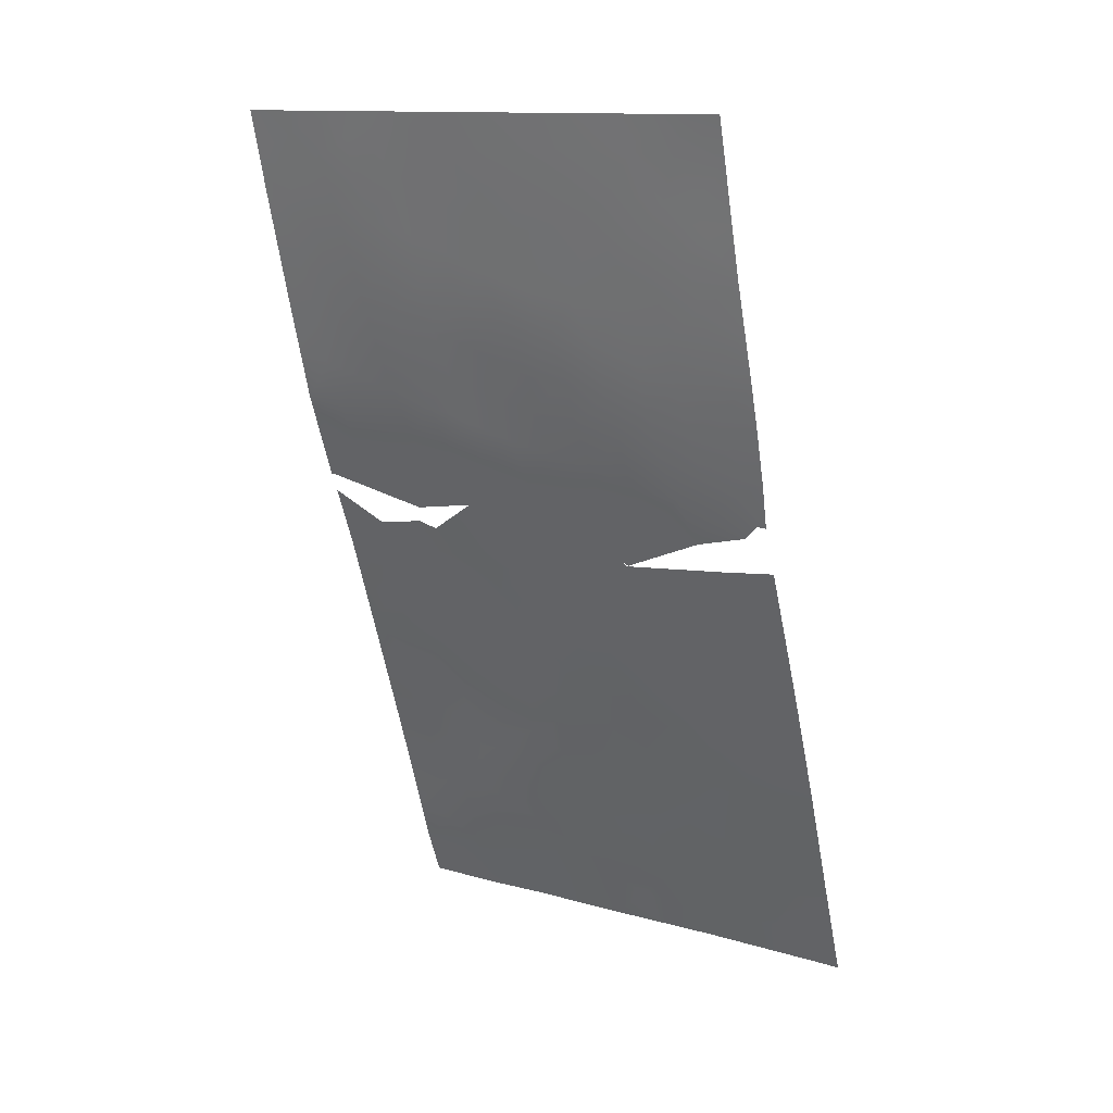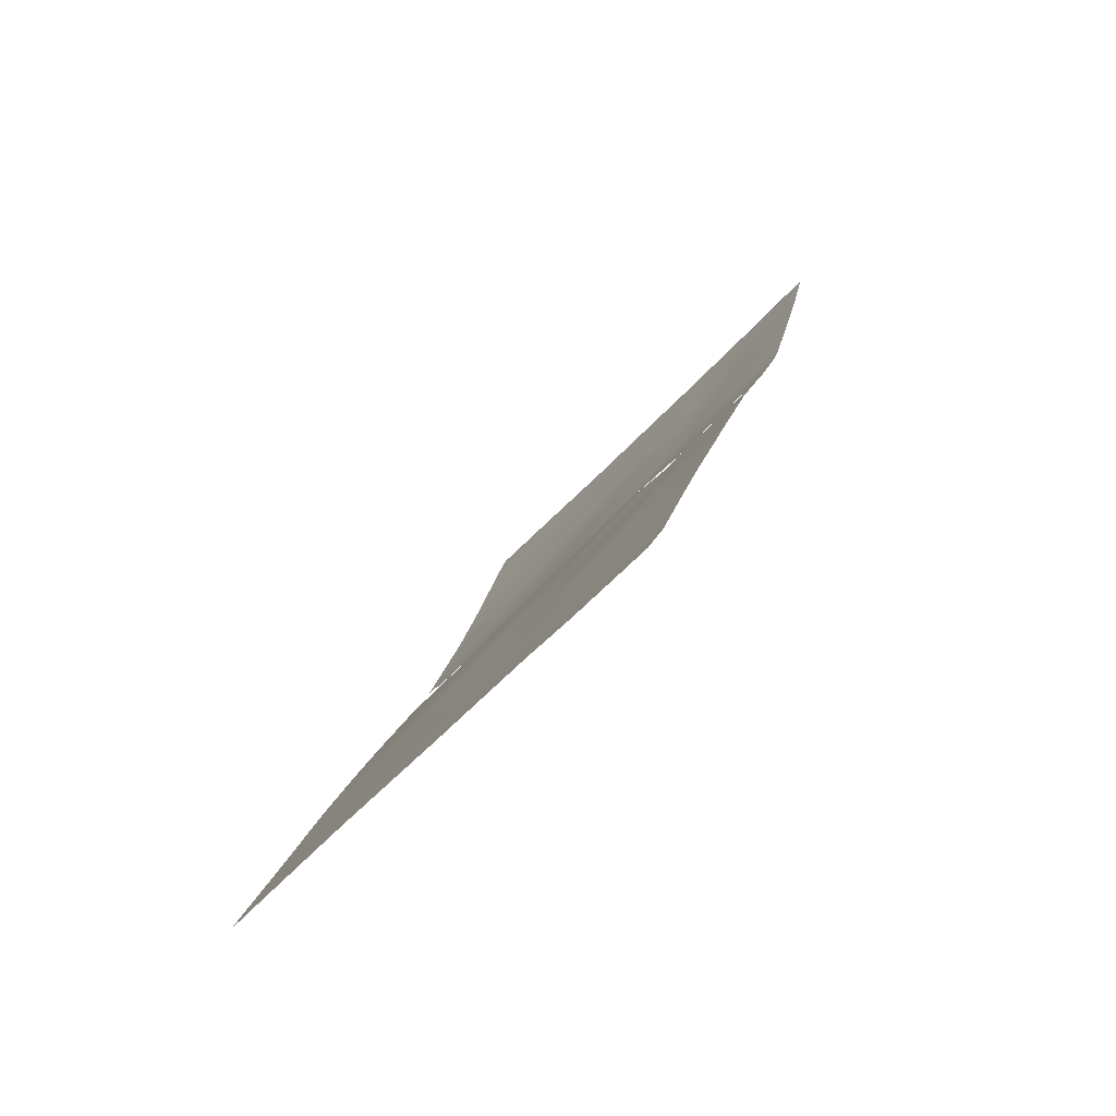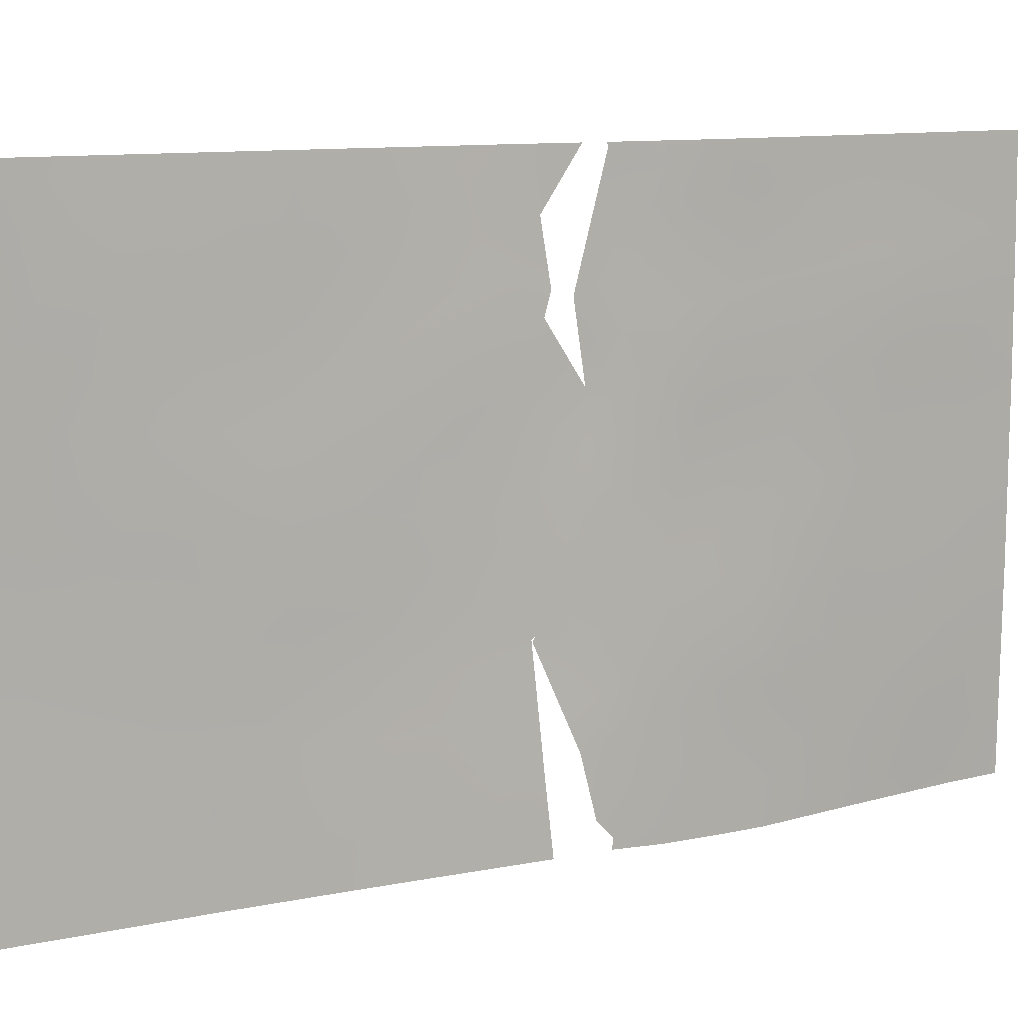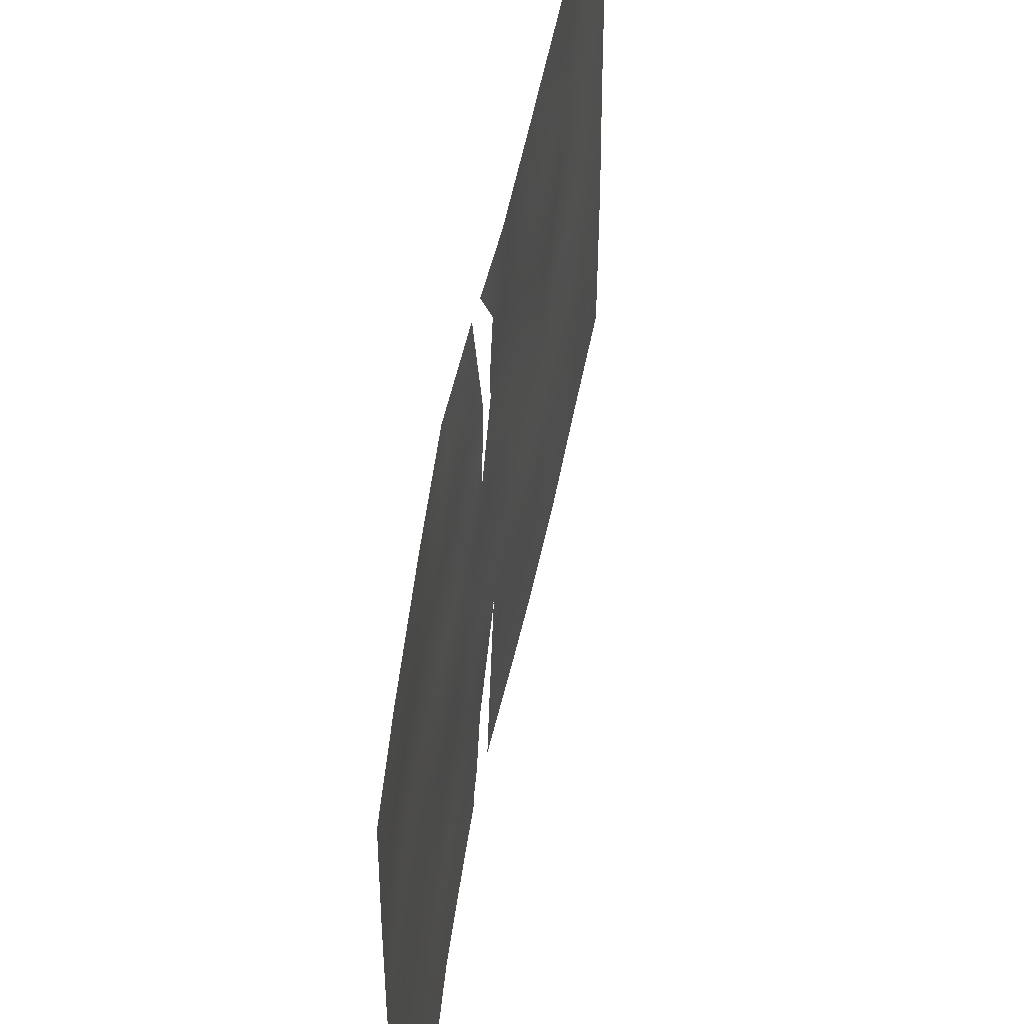
<metadata>
{"format":"obj","ext":"obj","renderer":"f3d","projection":"perspective","resolution":1024,"background":"white","views":[{"elev":13.1,"azim":123.7,"up":"+Y"},{"elev":-57.4,"azim":-41.6,"up":"+Y"},{"elev":9.9,"azim":40.7,"up":"+Z"},{"elev":48.9,"azim":171.0,"up":"+Z"}]}
</metadata>
<code>
v -101.7 100 44.45
v -102.1 98.14 45.14
v -106.6 84.41 44.85
v -107 83.5 43.2
v -105.7 87.21 47.6
v -106.3 85.49 46.54
v -102.1 98.42 38.72
v -101.7 100 39.52
v -101.6 100 45.58
v -102 98.6 47.28
v -102.5 96.63 46.99
v -102.1 98.13 50
v -102 98.46 48.98
v -102.9 95.25 42.74
v -102.3 97.42 43.38
v -107.5 82.15 38
v -107 83.46 39.74
v -102.7 95.87 45.03
v -103.3 93.78 44.59
v -104 91.62 43.99
v -103.8 92.34 46.17
v -107.3 82.53 45
v -102.5 96.89 41.66
v -103.7 92.41 37.94
v -107.8 80.79 50
v -108.3 79.7 47.98
v -107.4 82.12 48.32
v -102 98.49 42.88
v -102.3 97.34 48.77
v -105.8 86.81 38
v -106.6 84.65 38
v -103.1 94.51 37.91
v -103.4 93.39 39.56
v -102.9 95.44 39.77
v -102.6 96.72 37.97
v -108.3 79.73 46.79
v -101.6 100 47.89
v -102 98.95 38
v -104.2 91.3 49.91
v -104.2 91.28 50
v -103.4 93.28 50
v -107.1 83.03 50
v -103.1 94.44 46.68
v -106.6 84.6 41.45
v -105.8 86.94 41.5
v -106.3 85.49 43.2
v -104.4 90.71 47.5
v -107.6 81.7 38
v -107 83.42 46.66
v -106.1 85.88 48.79
v -106 86.14 50
v -106.7 84.23 50
v -106.7 84.11 48.29
v -103.9 91.91 41.23
v -108.3 79.77 38.69
v -108.3 79.76 38
v -108.3 79.77 41.31
v -104.3 90.86 50
v -104.6 90.14 48.85
v -108.3 79.69 50
v -104.6 90.33 47.62
v -105.6 87.27 43.47
v -104.6 90.2 45.44
v -104.2 91.08 38.55
v -104.7 89.95 41.82
v -102.8 95.58 50
v -105 88.94 42.54
v -105.4 87.84 39.57
v -108.3 79.74 44.26
v -108.3 79.77 41.69
v -108.1 80.49 42.24
v -105.7 87.19 50
v -101.7 100 42.05
v -105.2 88.57 44.62
v -104.6 89.97 41.78
v -104.3 90.78 39.78
v -104.6 90.04 41.9
v -104.3 90.95 45.98
v -104.6 90.2 47.17
v -104 91.66 39.11
v -104.1 91.4 38.22
v -104.5 90.17 39.36
v -104.9 89.45 50
v -105.2 88.31 38
v -101.7 100 50
v -101.7 100 38
v -104.1 91.39 38
v -104.5 90.31 38
v -106.2 85.72 39.66
v -107.7 81.44 46.62
v -102.9 95.05 48.5
v -107.4 82.46 41.55
v -105.7 87.12 45.46
v -103.6 92.81 48.16
v -103.2 94.01 41.55
v -105.1 88.77 46.56
v -107.8 81.36 39.99
v -105.2 88.45 40.49
v -105 89.02 48.65
v -107.7 81.54 43.36
v -102.1 98.45 40.69
v -101.9 99 45.59
v -101.9 99.14 44.72
v -101.8 99.23 46.47
v -102.1 98.35 46.27
v -102.2 97.65 47.12
v -102.3 97.36 46.11
v -102.6 96.26 43.16
v -102.5 96.56 44.2
v -102.8 95.52 43.93
v -107 83.4 38
v -106.8 84.02 38.86
v -107.2 82.84 38.88
v -103.7 92.73 44.34
v -103.5 93.05 45.4
v -103.9 92.01 45.12
v -105.7 87.18 46.52
v -106 86.41 47.05
v -106 86.36 46
v -102.3 97.69 41.22
v -102.5 96.94 40.77
v -102.3 97.52 40.17
v -107.8 81.07 48.29
v -107.6 81.47 49.16
v -105.1 88.7 45.53
v -104.9 89.33 44.94
v -102.2 97.91 49.58
v -106.2 85.73 38
v -106 86.26 38.81
v -106.4 85.17 38.83
v -103.3 93.98 38.75
v -103 94.98 38.81
v -103.2 94.39 39.66
v -106.6 84.6 39.7
v -101.8 99.5 48.92
v -101.7 100 48.95
v -102.3 97.66 38.64
v -102.3 97.84 37.98
v -103.8 92.38 49.64
v -103.9 92.04 48.93
v -103.5 93.08 49.08
v -103.8 92.28 50
v -107.3 82.54 49.15
v -107.1 83.15 48.3
v -106.9 83.57 49.13
v -104 91.6 46.9
v -103.7 92.57 47.17
v -104 91.77 47.9
v -107.9 80.64 47.38
v -107.5 81.75 47.48
v -106.4 85.18 50
v -106.4 85.14 49.37
v -106.6 84.38 49.05
v -106.4 85.01 48.43
v -103.1 94.33 42.47
v -103.8 92.32 42.25
v -103.5 92.98 41.38
v -108 80.71 38.48
v -108 80.73 38
v -108.3 79.77 40
v -108 80.62 39.4
v -108 80.54 40.46
v -104.6 90.16 50
v -104.8 89.59 49.38
v -104.5 90.5 49.42
v -108.3 79.69 48.99
v -104.1 91.48 45.98
v -107.5 82.04 44.17
v -107.6 81.59 45.06
v -107.9 80.99 44.24
v -105.7 87.11 42.61
v -105.4 87.92 42.04
v -105.4 87.99 43.06
v -105.6 87.39 40.46
v -106 86.3 40.53
v -105.8 86.8 39.62
v -105.6 87.25 38.78
v -105.4 87.91 41.17
v -108 80.64 45.18
v -105.7 87.24 48.72
v -105.4 88 48.14
v -105.4 88.07 49.18
v -101.7 100 43.25
v -101.8 99.24 43.61
v -101.8 99.27 42.47
v -102.1 98 48.07
v -102.4 96.95 47.91
v -104.5 90.38 40.78
v -104.1 91.18 40.7
v -104.1 91.48 42.19
v -103.9 91.81 40.13
v -104.5 90.57 46.57
v -104.8 89.55 46.02
v -104.8 89.57 46.97
v -104.3 90.98 44.93
v -104.7 89.98 44.33
v -101.7 100 40.79
v -101.9 99.26 41.31
v -101.9 99.23 40.15
v -103.7 92.5 43.32
v -103.4 93.5 43.56
v -103 94.82 40.62
v -103.3 93.73 40.54
v -107.5 82.04 45.86
v -107.1 82.99 45.83
v -107.3 82.43 46.69
v -107 83.47 44.93
v -106.8 83.94 45.76
v -108.3 79.73 45.53
v -108 80.55 46.25
v -105.9 86.6 49.16
v -102.8 95.61 37.94
v -102.7 96.04 38.9
v -105.9 86.46 43.33
v -106.1 86.15 42.38
v -107.6 81.66 38.93
v -107.4 82.36 39.81
v -103.2 94.11 45.66
v -103.4 93.37 46.44
v -103 94.82 44.81
v -102.9 95.17 45.88
v -103.1 94.43 50
v -103.2 94.18 49.22
v -102.9 95.33 49.29
v -103.3 93.92 48.35
v -104.8 89.63 47.87
v -103.4 93.64 47.43
v -103 94.76 47.62
v -106.4 85.17 40.56
v -106.8 84.05 40.59
v -106.2 85.72 41.45
v -105.1 88.79 47.57
v -103.7 92.49 39.4
v -103.6 93.01 38.68
v -105.5 87.56 38
v -105.3 88.17 38.75
v -107.5 81.91 50
v -101.9 99.06 50
v -102.5 96.85 50
v -102.5 96.53 49.38
v -102.6 96.19 48.62
v -101.9 99.19 39.1
v -101.7 100 38.76
v -104.3 91 48.7
v -103.8 92.1 38.53
v -103.4 93.62 37.91
v -105.4 87.97 46.03
v -105.4 87.98 47.08
v -104.4 90.83 46.74
v -101.6 100 46.74
v -101.8 99.36 47.38
v -101.9 99.05 48.23
v -104.5 90.24 38.68
v -104.9 89.21 38.77
v -104.8 89.31 38
v -102.4 97.09 39.14
v -106.2 85.67 45.57
v -106.5 84.89 45.67
v -106.3 85.31 44.82
v -102.7 95.87 47.77
v -103.6 92.71 40.38
v -102.4 96.92 42.6
v -104.7 89.77 43.23
v -108.3 79.75 42.98
v -108 80.57 43.31
v -105.8 86.96 44.32
v -105.4 87.94 44.03
v -105.4 87.9 44.99
v -106 86.23 45
v -106.6 84.42 46.58
v -102.6 96.49 39.91
v -102.7 96 40.88
v -105 88.84 39.56
v -107.8 81.24 45.83
v -102.6 96.26 46.03
v -102.8 95.54 46.86
v -102.4 96.97 45.14
v -107.1 83 44.09
v -106.8 83.96 44.03
v -105.9 86.52 48.16
v -106.2 85.71 47.7
v -103.2 94.29 43.43
v -108 80.55 41.31
v -107.6 81.93 40.74
v -107.7 81.41 41.68
v -107.2 82.95 40.64
v -107 83.51 41.48
v -106.1 85.87 44.07
v -105.1 88.76 41.49
v -104.9 89.3 40.86
v -102.9 95.19 41.62
v -107.5 82.01 42.47
v -107.8 81.17 42.62
v -102.3 97.53 44.31
v -106.8 84.04 42.32
v -107.2 83 42.37
v -102.2 98.24 39.52
v -106.6 84.5 43.17
v -106.5 84.92 44.01
v -102 98.51 41.78
v -105 88.94 43.78
v -106.4 85.09 42.32
v -107.2 82.79 47.5
v -106.8 83.79 47.46
v -104.8 89.43 39.75
v -104.6 90.06 40.59
v -105.3 88.32 50
v -107.3 82.52 43.27
v -106.5 84.78 47.46
v -102.2 97.7 42.26
v -102.1 98.39 43.98
v -102.7 96.09 42.06
v -104.1 91.49 43.01
v -104.4 90.62 42.56
v -107.8 81.17 40.81
v -108 80.48 49.19
v -108 80.31 48.36
v -104.3 90.88 41.57
v -103.5 93.23 42.46
v -105.1 88.85 49.46
v -104.4 90.63 43.72
v -104.7 89.87 42.5
f 2 103 102
f 104 105 102
f 106 107 105
f 108 109 110
f 111 112 113
f 114 115 116
f 117 118 119
f 120 121 122
f 25 316 124
f 125 126 193
f 29 13 127
f 128 129 130
f 131 132 133
f 134 112 130
f 35 138 137
f 139 140 141
f 139 41 142
f 143 144 145
f 146 147 148
f 123 149 150
f 151 52 152
f 153 154 152
f 48 158 159
f 160 161 162
f 163 83 164
f 26 317 166
f 116 167 195
f 168 169 170
f 171 172 173
f 174 175 176
f 177 176 129
f 98 178 174
f 69 170 179
f 180 181 182
f 183 184 185
f 186 187 106
f 76 64 80
f 191 54 189
f 192 79 194
f 70 57 283
f 197 198 199
f 114 200 201
f 133 202 203
f 204 205 206
f 205 207 208
f 209 179 210
f 196 126 301
f 72 51 211
f 80 64 81
f 212 213 132
f 171 214 215
f 216 113 217
f 115 218 219
f 220 221 218
f 222 223 224
f 141 225 223
f 227 228 225
f 147 219 227
f 229 230 134
f 175 231 229
f 232 194 226
f 233 245 234
f 177 235 236
f 124 143 237
f 85 238 135
f 224 241 240
f 7 38 242
f 244 148 140
f 234 246 131
f 117 247 248
f 249 167 146
f 250 251 104
f 13 186 252
f 253 254 255
f 137 297 256
f 53 153 145
f 257 258 259
f 241 260 187
f 261 191 233
f 108 312 262
f 69 264 265
f 266 267 268
f 119 257 269
f 270 208 258
f 213 256 271
f 121 272 271
f 236 254 273
f 221 275 276
f 277 107 275
f 207 278 279
f 280 281 118
f 90 149 210
f 283 315 285
f 284 217 286
f 286 230 287
f 161 158 216
f 268 125 247
f 266 288 214
f 220 282 110
f 202 272 291
f 292 293 285
f 277 109 294
f 228 276 260
f 287 295 296
f 274 169 204
f 199 297 242
f 279 298 299
f 299 288 259
f 198 185 300
f 232 181 248
f 173 301 267
f 231 215 302
f 289 172 178
f 150 206 303
f 303 304 144
f 295 302 298
f 280 180 211
f 162 97 315
f 305 306 290
f 168 308 278
f 292 296 308
f 304 270 309
f 154 309 281
f 120 300 310
f 310 15 262
f 311 294 15
f 103 311 184
f 14 291 312
f 1 9 103
f 102 103 9
f 9 104 102
f 104 10 105
f 102 105 2
f 10 106 105
f 106 11 107
f 105 107 2
f 14 108 110
f 108 15 109
f 110 109 18
f 16 111 113
f 111 31 112
f 113 112 17
f 20 114 116
f 114 19 115
f 116 115 21
f 93 117 119
f 117 5 118
f 119 118 6
f 101 120 122
f 120 23 121
f 124 123 27
f 96 125 193
f 125 74 126
f 193 126 63
f 31 128 130
f 128 30 129
f 130 129 89
f 33 131 133
f 131 32 132
f 133 132 34
f 89 134 130
f 134 17 112
f 130 112 31
f 85 135 136
f 135 13 252
f 38 7 138
f 137 138 7
f 41 139 141
f 139 39 140
f 141 140 94
f 39 142 40
f 142 39 139
f 42 143 145
f 143 27 144
f 145 144 53
f 47 146 148
f 146 21 147
f 148 147 94
f 27 123 150
f 150 149 90
f 51 152 50
f 152 51 151
f 52 153 152
f 153 53 154
f 152 154 50
f 155 319 95
f 158 56 159
f 56 158 55
f 57 160 162
f 160 55 161
f 162 161 97
f 58 163 165
f 165 163 164
f 25 60 316
f 20 116 195
f 116 21 167
f 195 167 78
f 100 168 170
f 168 22 169
f 170 169 179
f 62 171 173
f 171 45 172
f 173 172 67
f 68 174 176
f 174 45 175
f 176 175 89
f 30 177 129
f 177 68 176
f 129 176 89
f 68 98 174
f 174 178 45
f 69 265 170
f 265 100 170
f 72 180 182
f 180 5 181
f 182 181 99
f 73 183 185
f 183 1 184
f 185 184 28
f 10 186 106
f 186 29 187
f 106 187 11
f 75 188 318
f 188 76 189
f 80 191 76
f 189 76 191
f 78 192 63
f 193 63 192
f 192 194 193
f 194 96 193
f 63 195 78
f 63 196 195
f 195 196 321
f 8 197 199
f 197 73 198
f 199 198 101
f 19 114 201
f 114 20 200
f 201 200 319
f 33 133 203
f 133 34 202
f 203 202 95
f 90 204 206
f 204 22 205
f 206 205 49
f 49 205 208
f 205 22 207
f 208 207 3
f 36 209 210
f 209 69 179
f 196 63 126
f 301 126 74
f 211 51 50
f 32 212 132
f 212 35 213
f 132 213 34
f 45 171 215
f 171 62 214
f 215 214 46
f 97 216 217
f 216 16 113
f 217 113 17
f 21 115 219
f 115 19 218
f 219 218 43
f 19 220 218
f 220 18 221
f 218 221 43
f 66 222 224
f 222 41 223
f 224 223 91
f 41 141 223
f 141 94 225
f 223 225 91
f 79 61 226
f 94 227 225
f 227 43 228
f 225 228 91
f 94 147 227
f 147 21 219
f 227 219 43
f 89 229 134
f 229 44 230
f 134 230 17
f 89 175 229
f 175 45 231
f 229 231 44
f 99 232 226
f 232 96 194
f 226 194 79
f 33 233 234
f 233 80 245
f 234 245 24
f 216 48 16
f 68 177 236
f 177 30 235
f 236 235 84
f 25 124 237
f 124 27 143
f 237 143 42
f 238 13 135
f 12 239 127
f 239 66 240
f 66 224 240
f 224 91 241
f 240 241 29
f 243 38 86
f 38 243 242
f 243 8 242
f 39 244 140
f 244 47 148
f 140 148 94
f 81 245 80
f 81 87 245
f 24 245 87
f 33 234 131
f 234 24 246
f 131 246 32
f 5 117 248
f 117 93 247
f 248 247 96
f 47 249 146
f 249 78 167
f 146 167 21
f 9 250 104
f 250 37 251
f 104 251 10
f 37 252 251
f 251 252 10
f 13 29 186
f 252 186 10
f 88 253 255
f 253 82 254
f 255 254 84
f 35 137 256
f 137 7 297
f 256 297 122
f 52 145 153
f 145 52 42
f 269 257 259
f 257 6 258
f 259 258 3
f 29 241 187
f 241 91 260
f 187 260 11
f 33 261 233
f 261 54 191
f 233 191 80
f 15 108 262
f 108 14 312
f 262 312 23
f 313 20 321
f 264 70 71
f 93 266 268
f 266 62 267
f 268 267 74
f 93 119 269
f 119 6 257
f 6 270 258
f 270 49 208
f 258 208 3
f 34 213 271
f 213 35 256
f 271 256 122
f 122 121 271
f 121 23 272
f 271 272 34
f 68 236 273
f 236 84 254
f 273 254 305
f 210 179 274
f 210 274 90
f 43 221 276
f 221 18 275
f 276 275 11
f 18 277 275
f 277 2 107
f 275 107 11
f 3 207 279
f 207 22 278
f 279 278 4
f 5 280 118
f 280 50 281
f 118 281 6
f 19 201 282
f 201 319 155
f 282 155 14
f 26 36 149
f 210 149 36
f 71 283 285
f 285 284 92
f 92 284 286
f 284 97 217
f 286 217 17
f 92 286 287
f 286 17 230
f 287 230 44
f 97 161 216
f 161 55 158
f 216 158 48
f 59 226 61
f 93 268 247
f 268 74 125
f 247 125 96
f 62 266 214
f 266 269 288
f 214 288 46
f 18 220 110
f 220 19 282
f 110 282 14
f 95 202 291
f 202 34 272
f 92 292 285
f 292 100 293
f 285 293 71
f 2 277 294
f 277 18 109
f 294 109 15
f 91 228 260
f 228 43 276
f 260 276 11
f 92 287 296
f 287 44 295
f 296 295 4
f 65 322 67
f 93 269 266
f 90 274 204
f 274 179 169
f 204 169 22
f 8 199 242
f 199 101 297
f 242 297 7
f 3 279 299
f 279 4 298
f 299 298 46
f 3 299 259
f 299 46 288
f 259 288 269
f 101 198 300
f 198 73 185
f 300 185 28
f 157 54 261
f 203 261 33
f 96 232 248
f 232 99 181
f 248 181 5
f 263 301 67
f 62 173 267
f 173 67 301
f 267 301 74
f 44 231 302
f 231 45 215
f 302 215 46
f 98 290 289
f 289 67 172
f 178 172 45
f 27 150 303
f 150 90 206
f 303 206 49
f 27 303 144
f 303 49 304
f 144 304 53
f 4 295 298
f 295 44 302
f 298 302 46
f 98 68 273
f 50 280 211
f 280 5 180
f 211 180 72
f 57 162 283
f 305 82 306
f 290 306 65
f 100 265 293
f 293 265 71
f 99 164 320
f 164 83 320
f 182 307 72
f 22 168 278
f 168 100 308
f 278 308 4
f 100 292 308
f 292 92 296
f 308 296 4
f 53 304 309
f 304 49 270
f 309 270 6
f 50 154 281
f 154 53 309
f 281 309 6
f 23 120 310
f 120 101 300
f 310 300 28
f 23 310 262
f 310 28 15
f 101 122 297
f 77 318 314
f 28 311 15
f 311 2 294
f 1 103 184
f 103 2 311
f 184 311 28
f 14 155 291
f 155 95 291
f 319 200 156
f 200 20 313
f 264 71 265
f 312 272 23
f 312 291 272
f 54 190 318
f 314 321 263
f 289 290 65
f 313 190 156
f 318 188 189
f 77 314 322
f 313 321 314
f 75 318 77
f 67 289 65
f 283 71 70
f 190 314 318
f 314 190 313
f 315 284 285
f 315 97 284
f 123 317 149
f 315 283 162
f 98 289 178
f 156 200 313
f 316 123 124
f 123 316 317
f 316 60 166
f 166 317 316
f 157 156 54
f 54 318 189
f 317 26 149
f 165 164 59
f 99 226 59
f 157 261 203
f 99 59 164
f 203 95 157
f 156 190 54
f 319 157 95
f 182 320 307
f 319 156 157
f 321 196 263
f 290 273 305
f 99 320 182
f 320 83 307
f 127 13 238
f 127 238 12
f 195 321 20
f 263 196 301
f 65 77 322
f 322 263 67
f 322 314 263
f 98 273 290
f 127 239 240
f 135 252 37
f 136 135 37
f 305 254 82
f 282 201 155
f 127 240 29

</code>
